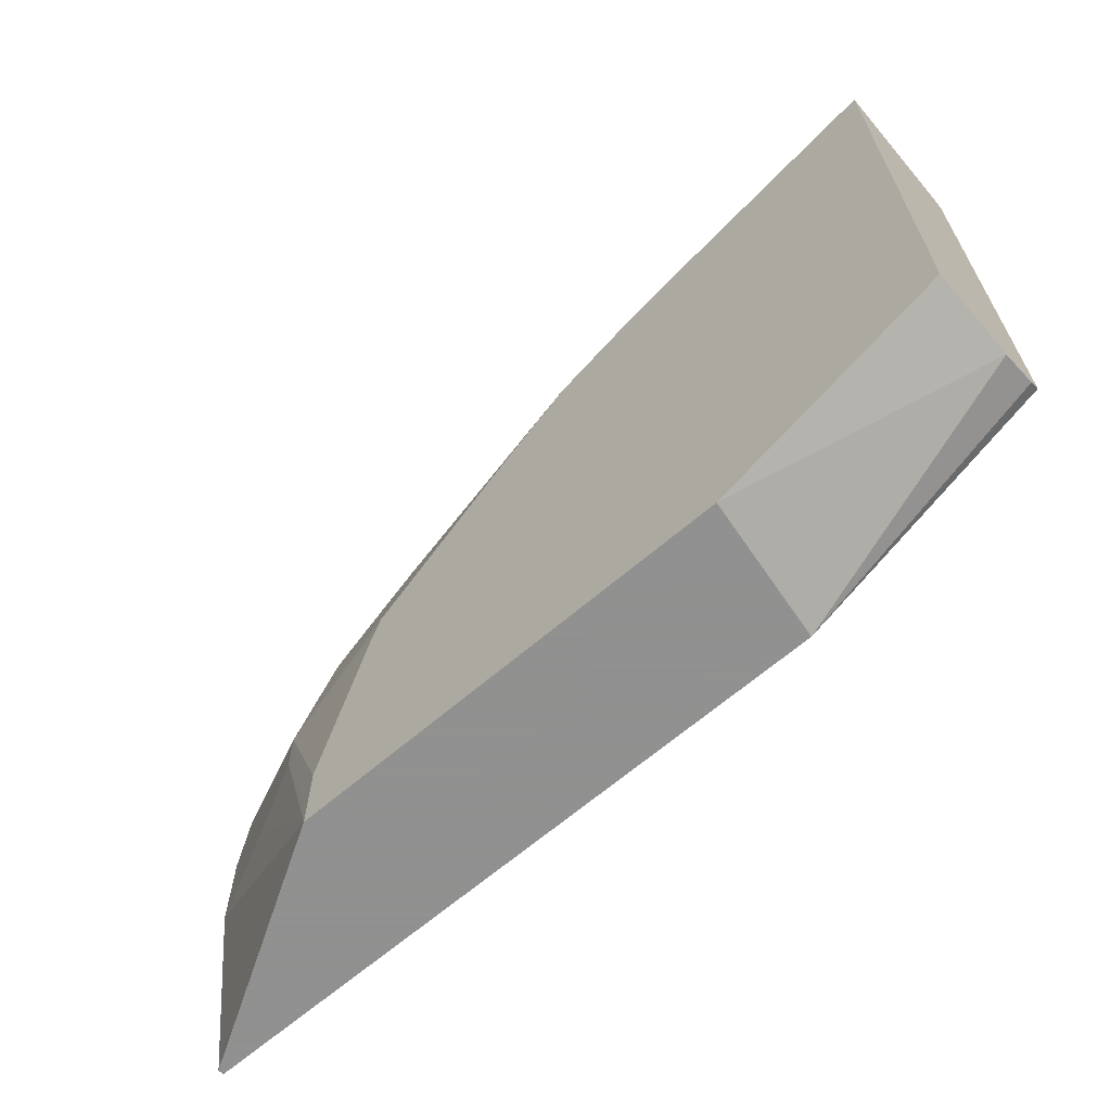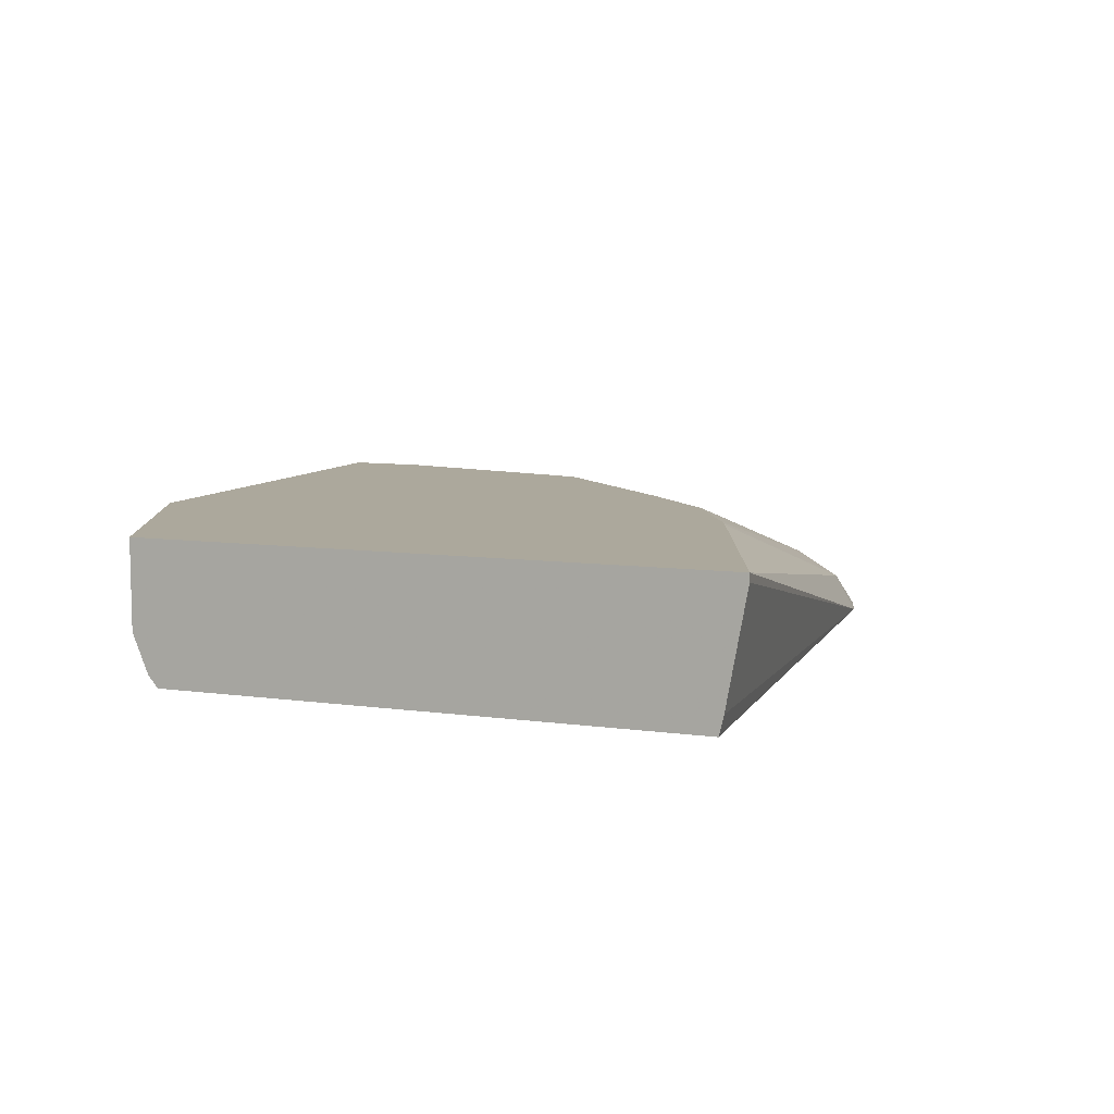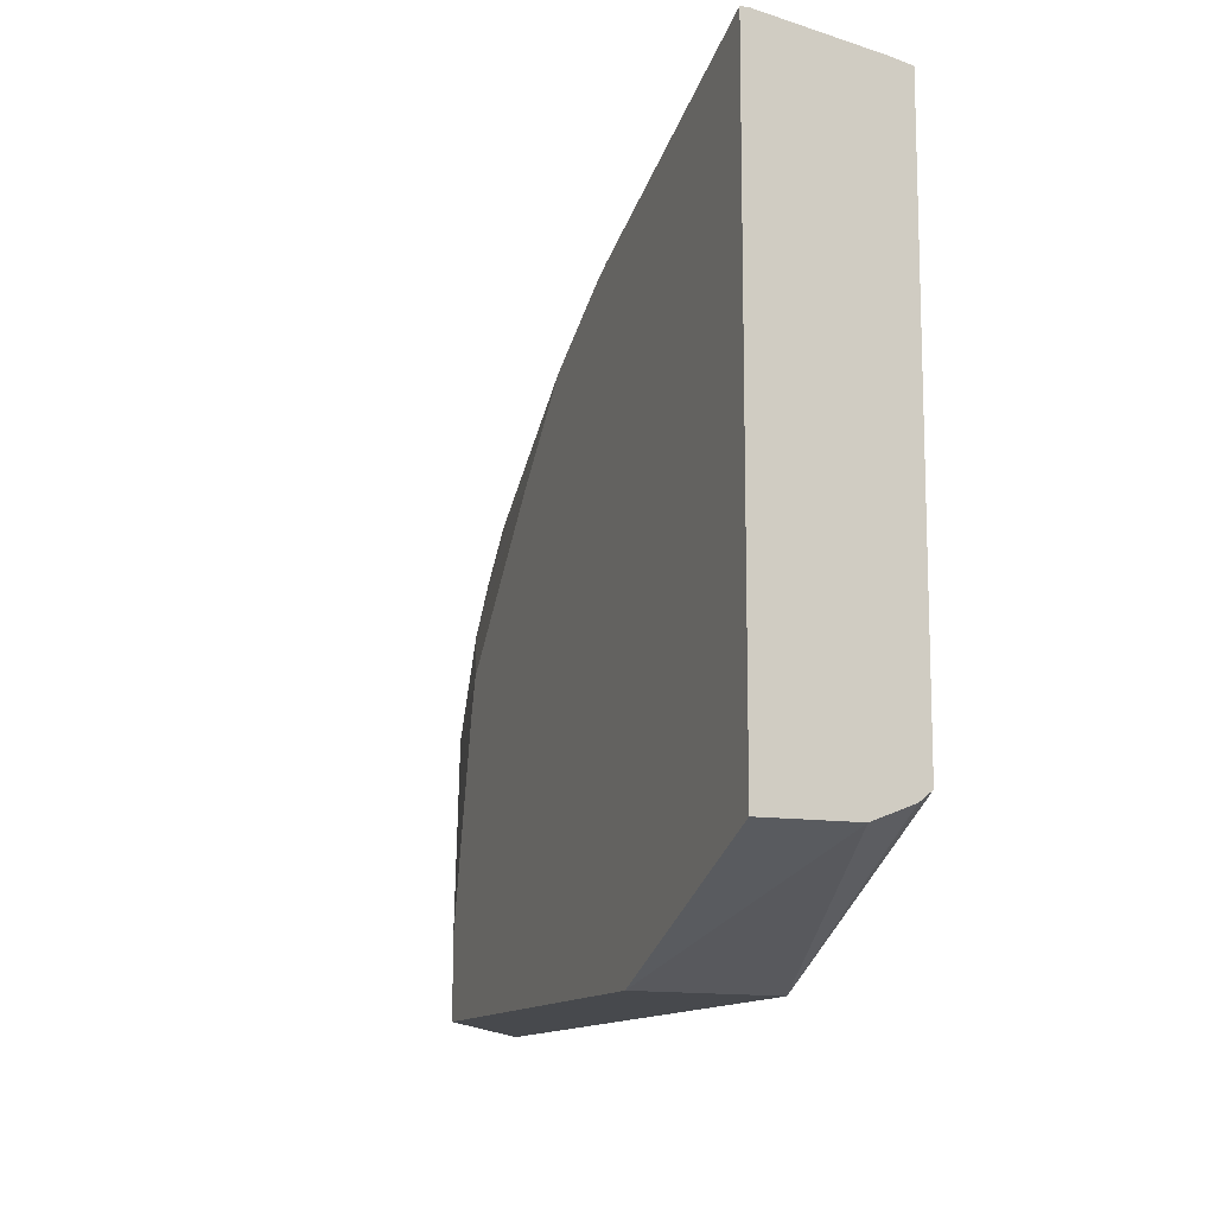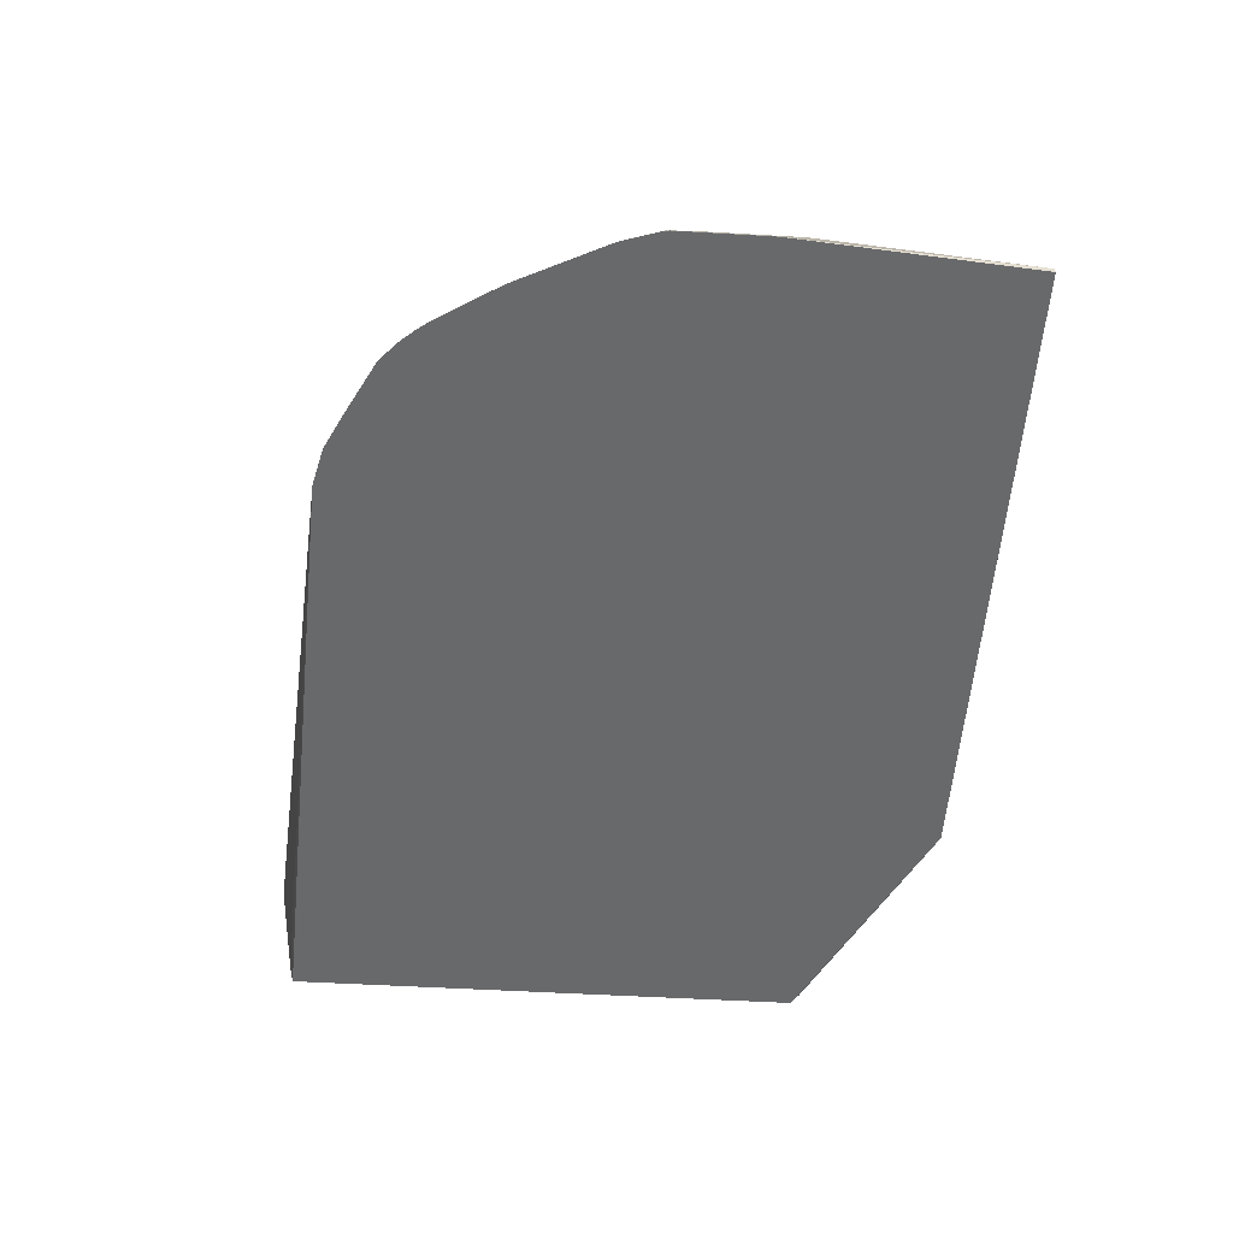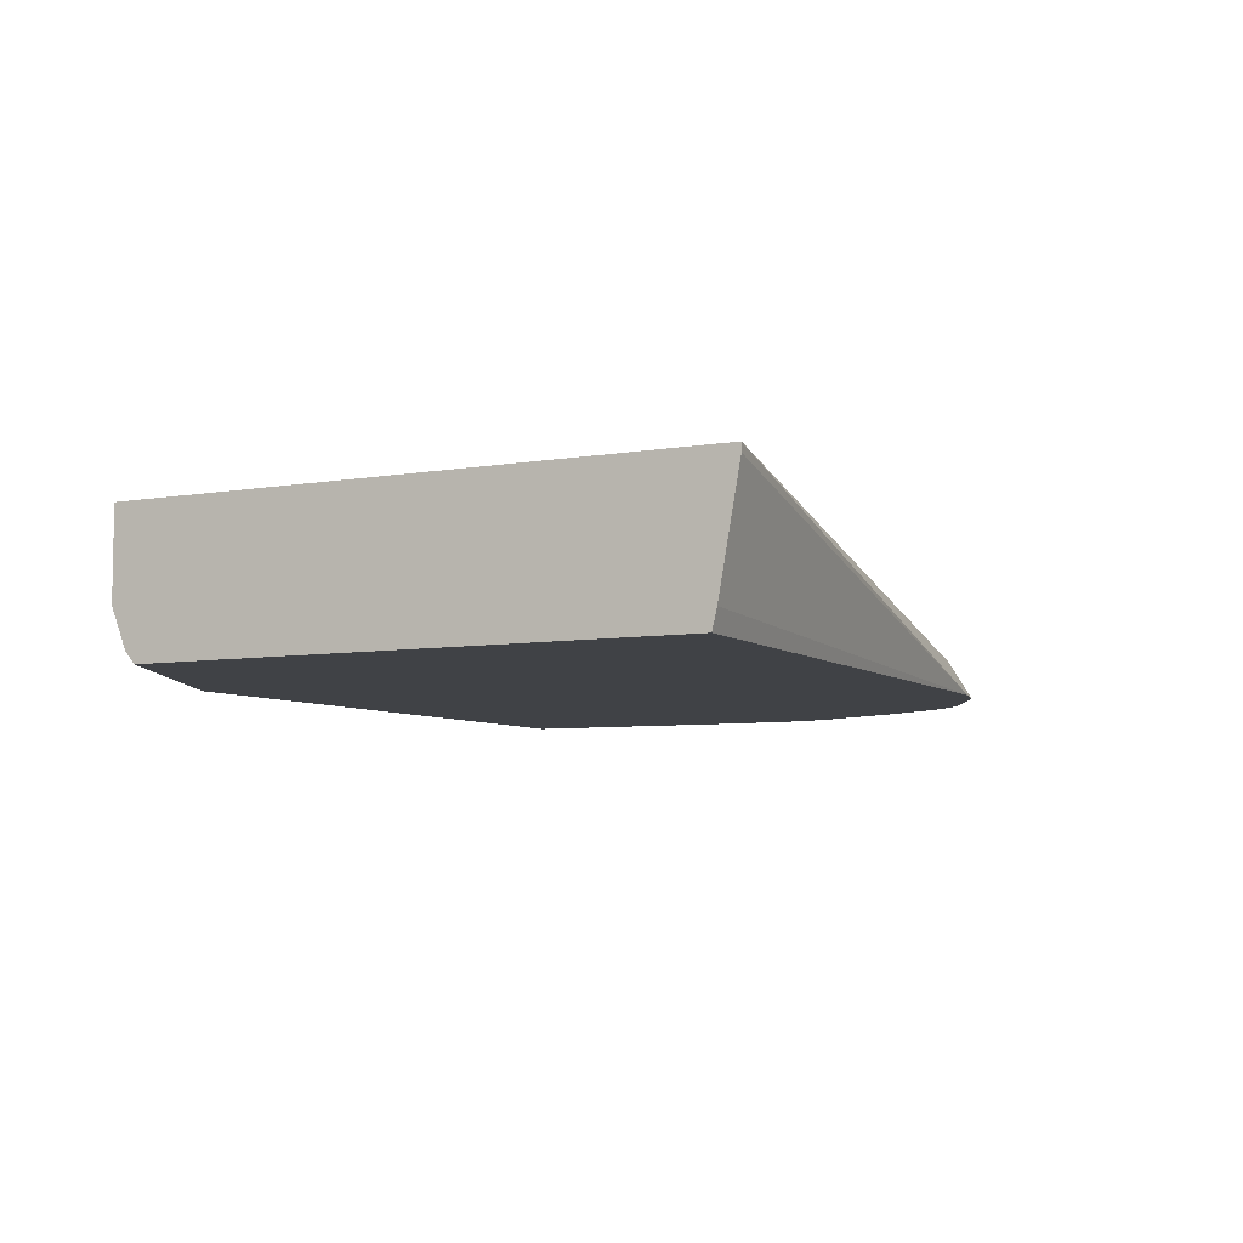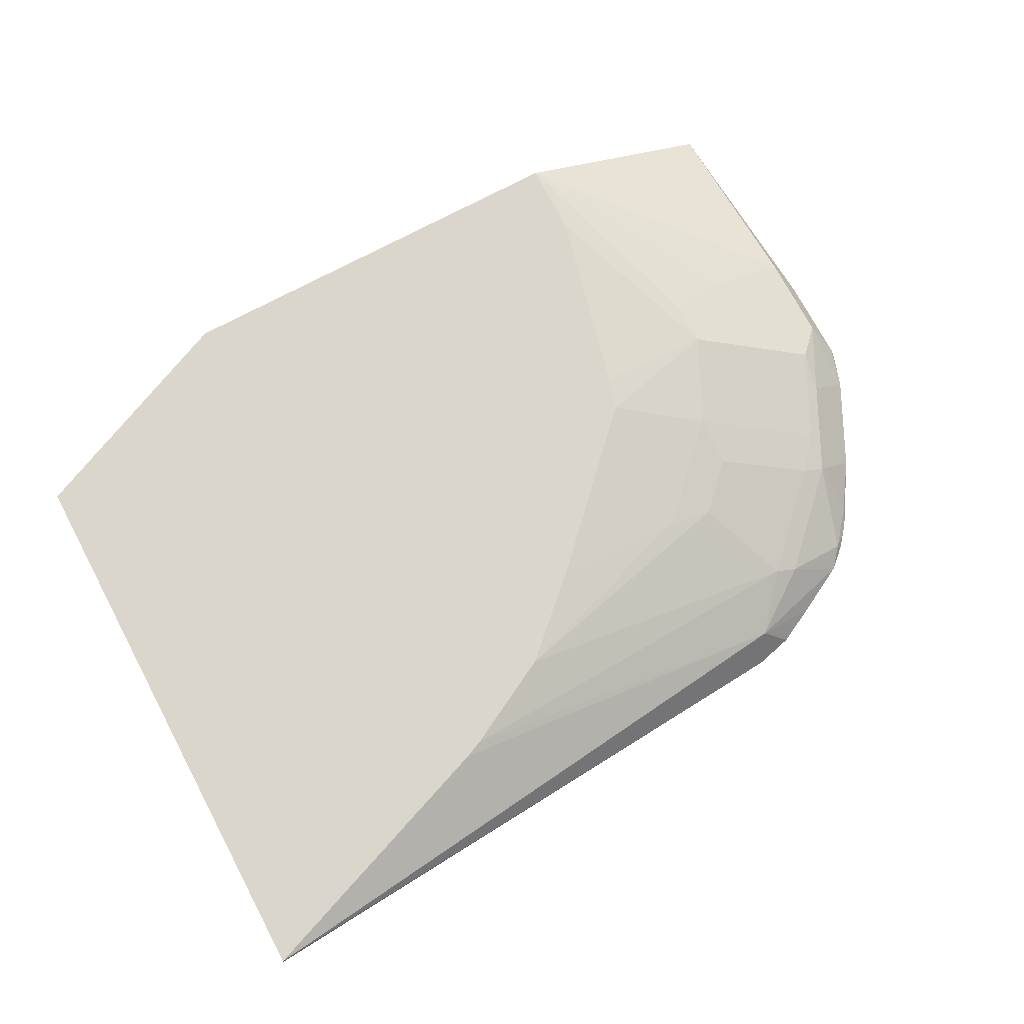
<metadata>
{"format":"obj","ext":"obj","renderer":"f3d","projection":"perspective","resolution":1024,"background":"white","views":[{"elev":-65.8,"azim":-139.3,"up":"+Z"},{"elev":8.5,"azim":-69.1,"up":"+Y"},{"elev":-12.3,"azim":-110.4,"up":"+Z"},{"elev":-52.6,"azim":86.4,"up":"+Y"},{"elev":-6.3,"azim":-62.0,"up":"+Y"},{"elev":74.0,"azim":-28.0,"up":"+Y"}]}
</metadata>
<code>
v 0.09477 0.05226 0.2415
v 0.09477 0.05755 0.2371
v 0.206 0.05226 0.1855
v 0.09477 0.07478 0.2302
v 0.09477 0.05226 0.4792
v 0.4943 0.05226 0.1855
v 0.3937 0.114 0.1855
v 0.199 0.114 0.1855
v 0.09477 0.114 0.2302
v 0.09477 0.114 0.4902
v 0.3676 0.114 0.3213
v 0.3934 0.114 0.2197
v 0.427 0.1017 0.305
v 0.3722 0.114 0.3064
v 0.4066 0.1017 0.3456
v 0.4812 0.07455 0.3321
v 0.4608 0.07455 0.3727
v 0.4574 0.07117 0.3914
v 0.4473 0.07624 0.3888
v 0.427 0.07624 0.4092
v 0.4066 0.09657 0.3685
v 0.3659 0.1017 0.3863
v 0.3863 0.09657 0.3888
v 0.2683 0.114 0.419
v 0.3049 0.114 0.385
v 0.2174 0.114 0.445
v 0.2255 0.114 0.4415
v 0.4066 0.07624 0.4295
v 0.4168 0.07117 0.432
v 0.3863 0.06777 0.454
v 0.3804 0.05226 0.4647
v 0.3979 0.05226 0.4604
v 0.4153 0.05226 0.4517
v 0.44 0.05226 0.4386
v 0.4473 0.05591 0.4295
v 0.4608 0.05422 0.4134
v 0.4764 0.05226 0.3906
v 0.4589 0.05226 0.4183
v 0.4546 0.05226 0.424
v 0.4489 0.05226 0.4305
v 0.5025 0.05226 0.3311
v 0.4967 0.05226 0.35
v 0.4778 0.07117 0.3507
v 0.4947 0.06777 0.3185
v 0.5015 0.05422 0.3321
v 0.5018 0.05226 0.3344
v 0.5025 0.05226 0.2904
v 0.4947 0.06777 0.2779
v 0.4943 0.05483 0.1855
v 0.09477 0.06093 0.4812
v 0.09477 0.1104 0.4902
v 0.4541 0.0881 0.2779
v 0.427 0.1017 0.2846
f 42 18 37
f 43 18 42
f 43 16 18
f 43 42 44
f 45 44 42
f 45 41 44
f 46 42 41
f 42 37 41
f 46 41 45
f 43 44 16
f 37 34 41
f 38 35 39
f 40 35 34
f 40 34 39
f 40 39 35
f 38 36 35
f 38 39 37
f 38 37 36
f 36 37 18
f 36 18 35
f 46 45 42
f 20 29 18
f 39 34 37
f 47 44 41
f 32 31 34
f 49 48 47
f 29 35 18
f 44 13 16
f 44 48 13
f 53 13 48
f 53 7 13
f 52 7 53
f 52 53 48
f 52 48 7
f 20 21 23
f 5 10 4
f 47 48 44
f 51 10 5
f 50 31 51
f 50 51 5
f 50 5 31
f 31 5 34
f 34 5 6
f 41 34 6
f 47 41 6
f 49 47 6
f 49 6 7
f 49 7 48
f 51 31 10
f 29 34 35
f 33 32 34
f 30 33 34
f 17 16 15
f 15 16 13
f 15 13 11
f 14 12 11
f 14 11 13
f 14 13 12
f 12 13 7
f 12 7 11
f 11 7 10
f 9 10 7
f 17 18 16
f 8 3 4
f 8 9 7
f 8 7 3
f 3 7 6
f 3 6 1
f 1 6 5
f 1 5 4
f 2 1 4
f 2 4 3
f 2 3 1
f 29 30 34
f 8 4 9
f 19 18 17
f 9 4 10
f 19 21 20
f 19 20 18
f 30 32 33
f 30 31 32
f 30 10 31
f 26 10 30
f 27 26 30
f 28 27 30
f 28 29 20
f 28 20 23
f 28 23 24
f 28 24 27
f 27 24 26
f 28 30 29
f 26 24 10
f 21 17 15
f 22 21 15
f 22 23 21
f 22 24 23
f 22 25 24
f 19 17 21
f 25 15 11
f 25 11 24
f 24 11 10
f 22 15 25

</code>
